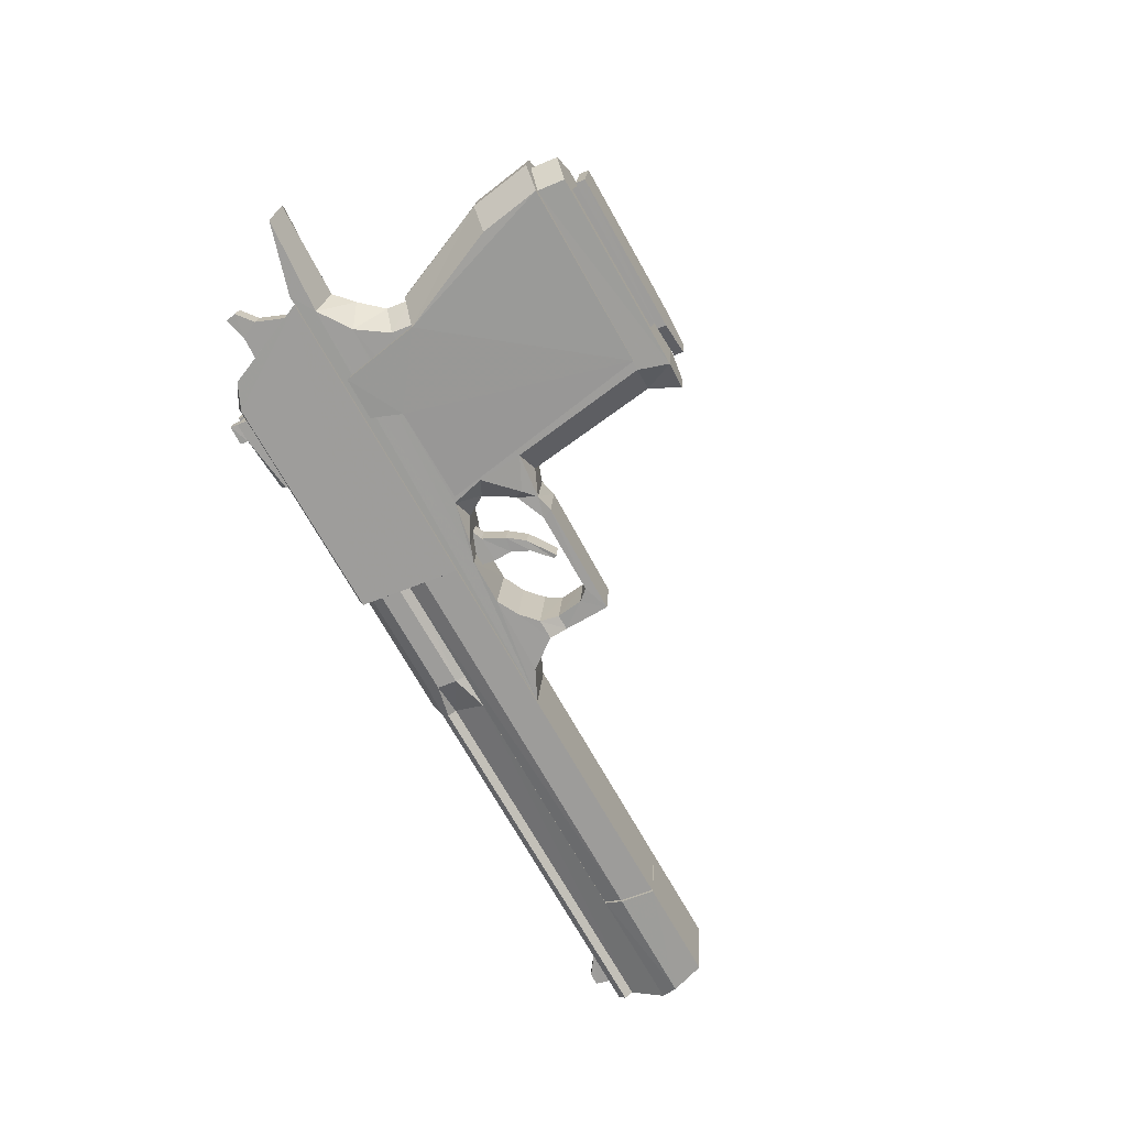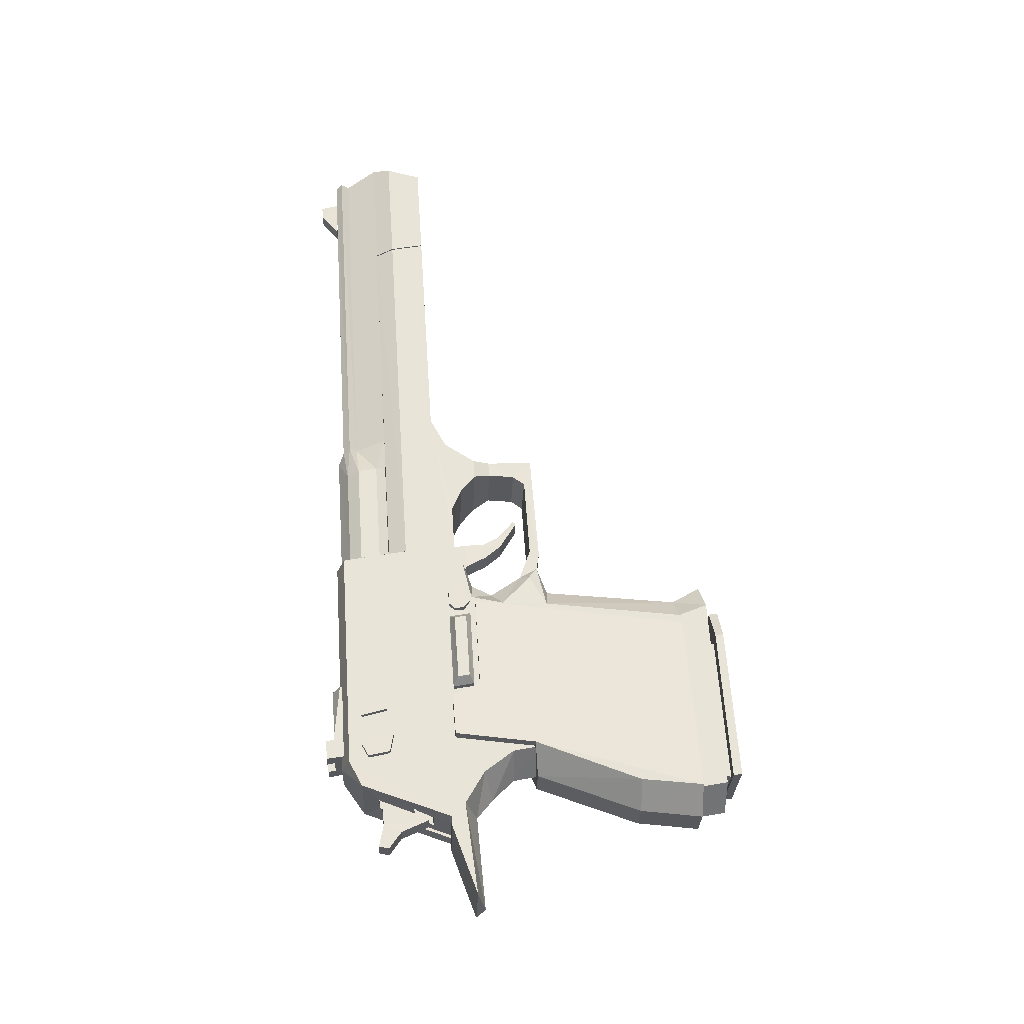
<metadata>
{"format":"obj","ext":"obj","renderer":"f3d","projection":"perspective","resolution":1024,"background":"white","views":[{"elev":-71.0,"azim":-54.4,"up":"+Y"},{"elev":63.4,"azim":-87.9,"up":"+Y"}]}
</metadata>
<code>
v 0.2264 0.1495 0.1614
v 0.2633 0.1495 0.1307
v 0.2174 0.1512 0.1342
v 0.2264 0.1439 0.1608
v 0.2174 0.1456 0.1342
v 0.1998 0.1445 0.1698
v 0.1871 0.1461 0.1364
v 0.1803 0.145 0.1672
v 0.174 0.1461 0.1448
v 0.1797 0.1366 0.1673
v 0.1734 0.1377 0.1443
v 0.1993 0.1355 0.1699
v 0.187 0.1377 0.1358
v 0.2258 0.1349 0.1609
v 0.2167 0.1366 0.1338
v 0.2673 0.1344 0.1494
v 0.2626 0.1355 0.1302
v 0.9713 0.1147 0.1102
v 0.975 0.1063 0.09054
v 0.8475 0.1187 0.1236
v 0.963 0.1136 0.148
v 0.8559 0.1164 0.1593
v 0.9587 0.025 0.1446
v 0.8515 0.02837 0.1559
v 0.9669 0.02668 0.1068
v 0.8431 0.03061 0.1202
v 0.839 0.0407 0.1015
v 0.8428 0.1102 0.1044
v 0.5738 0.1181 0.1322
v 0.5651 0.1052 0.09935
v 0.534 0.1226 0.1259
v 0.5292 0.1237 0.1056
v 0.4163 0.126 0.1385
v 0.4115 0.1271 0.1182
v 0.5596 0.06482 0.08253
v 0.9523 0.0536 0.04083
v 0.9538 0.04687 0.048
v 0.561 0.05809 0.08913
v 0.956 0.0536 0.0562
v 0.5632 0.06482 0.09734
v 0.5701 0.04856 0.1298
v 0.5302 0.048 0.123
v 0.5339 0.05473 0.1384
v 0.4161 0.05809 0.1504
v 0.5264 0.07155 0.1506
v 0.4198 0.07491 0.1618
v 0.5276 0.09567 0.1516
v 0.4211 0.09847 0.1628
v 0.537 0.1131 0.1402
v 0.4193 0.1164 0.1528
v 0.08488 0.1097 0.1595
v 0.08406 0.1091 0.1709
v 0.1025 0.108 0.1827
v 0.1096 0.1086 0.1631
v 0.1174 0.1058 0.2113
v 0.1318 0.108 0.1597
v 0.1526 0.1052 0.2074
v 0.1413 0.1074 0.1586
v 0.1519 0.08221 0.207
v 0.14 0.08501 0.1576
v 0.1162 0.08333 0.2103
v 0.1306 0.08557 0.1588
v 0.1013 0.08557 0.1817
v 0.1084 0.08613 0.1621
v 0.08281 0.08669 0.1699
v 0.0837 0.08725 0.159
v 0.4026 0.06987 0.08823
v 0.4045 0.1119 0.08969
v 0.4079 0.1349 0.09886
v 0.403 0.04687 0.09553
v 0.424 0.131 0.1681
v 0.4196 0.04295 0.1647
v 0.4193 0.1226 0.1489
v 0.4156 0.05304 0.1459
v 0.4178 0.1074 0.1457
v 0.4159 0.06818 0.1442
v 0.4284 0.1052 0.1895
v 0.426 0.06538 0.1882
v 0.2622 0.122 0.1133
v 0.2591 0.06762 0.1109
v 0.2579 0.1097 0.0969
v 0.26 0.1226 0.1051
v 0.1976 0.1248 0.1034
v 0.2013 0.1237 0.1193
v 0.1983 0.06931 0.1174
v 0.2575 0.06762 0.1032
v 0.1946 0.06987 0.1015
v 0.256 0.08164 0.09545
v 0.2059 0.1175 0.2267
v 0.1116 0.1203 0.2369
v 0.1245 0.1215 0.1957
v 0.1965 0.1192 0.1883
v 0.1958 0.1052 0.1873
v 0.1946 0.08108 0.1869
v 0.186 0.08333 0.1501
v 0.1352 0.08501 0.1554
v 0.1873 0.1074 0.151
v 0.1365 0.1086 0.1563
v 0.1239 0.1074 0.1952
v 0.8414 0.03061 0.1204
v 0.4281 0.0407 0.2003
v 0.8499 0.02837 0.1561
v 0.4325 0.1288 0.2037
v 0.8548 0.1164 0.1594
v 0.8463 0.1187 0.1238
v 0.841 0.1102 0.1041
v 0.1636 0.0536 0.1207
v 0.1627 0.07716 0.1134
v 0.1079 0.05024 0.234
v 0.2028 0.06482 0.2248
v 0.1128 0.1383 0.2373
v 0.1091 0.06762 0.235
v 0.122 0.06875 0.1938
v 0.1374 0.0536 0.1364
v 0.1418 0.1417 0.1398
v 0.9543 0.09454 0.04285
v 0.9578 0.09342 0.05766
v 0.9712 0.03678 0.08762
v 0.5615 0.1058 0.08399
v 0.5636 0.1125 0.09163
v 0.9563 0.1013 0.04994
v 0.4077 0.05192 0.1153
v 0.5228 0.05809 0.09058
v 0.5254 0.04912 0.1027
v 0.5477 0.07491 0.07781
v 0.4033 0.0794 0.09324
v 0.405 0.06146 0.1026
v 0.1939 0.06706 0.1858
v 0.1226 0.08333 0.1943
v 0.1808 0.1243 0.1219
v 0.1771 0.1254 0.106
v 0.1764 0.1091 0.1049
v 0.1782 0.06987 0.1194
v 0.1752 0.08669 0.1045
v 0.1745 0.07099 0.1035
v 0.1736 0.08725 0.09625
v 0.1724 0.07099 0.09583
v 0.4081 0.1187 0.1051
v 0.4126 0.0508 0.1356
v 0.1952 0.08613 0.102
v 0.1965 0.1086 0.103
v 0.2673 0.1428 0.1494
v 0.8373 0.04126 0.1017
v 0.8377 0.05529 0.09997
v 0.8483 0.05304 0.1439
v 0.8502 0.09286 0.1453
v 0.8396 0.0951 0.1014
v 0.5258 0.1153 0.09245
v 0.549 0.09791 0.07878
v 0.9368 0.08277 0.04336
v 0.9178 0.08389 0.0271
v 0.8961 0.08389 0.04737
v 0.9361 0.0665 0.04231
v 0.8949 0.06762 0.04696
v 0.93 0.06762 0.025
v 0.9172 0.06762 0.02662
v 0.168 0.1417 0.1241
v 0.1652 0.1187 0.1148
v 0.1955 0.1254 0.09573
v 0.1754 0.126 0.09771
v 0.193 0.07043 0.09323
v 0.2633 0.1439 0.1307
v 0.268 0.1484 0.1499
v 0.4045 0.1024 0.09421
v 0.642 0.1035 0.171
v 0.6301 0.1063 0.1211
v 0.6276 0.05697 0.1192
v 0.6395 0.05416 0.1691
v 0.9127 0.04912 0.08937
v 0.9246 0.04631 0.1393
v 0.9152 0.09791 0.09131
v 0.9271 0.0951 0.1412
v 0.1937 0.08669 0.09427
v 0.1949 0.1091 0.09525
v 0.1743 0.1097 0.09729
v 0.9306 0.08389 0.02549
v 0.3684 0.04519 0.2424
v 0.3933 0.06482 0.2426
v 0.3826 0.0637 0.2654
v 0.3634 0.04351 0.2786
v 0.4018 0.05136 0.2964
v 0.398 0.04126 0.3065
v 0.4143 0.0508 0.3151
v 0.365 0.04126 0.3276
v 0.3901 0.06033 0.3289
v 0.3869 0.0536 0.474
v 0.392 0.09903 0.3304
v 0.3888 0.0923 0.4755
v 0.3693 0.1209 0.3304
v 0.364 0.1136 0.4809
v 0.1636 0.1226 0.4384
v 0.1611 0.1198 0.5031
v 0.1422 0.08333 0.4388
v 0.1391 0.07996 0.5037
v 0.1593 0.04295 0.435
v 0.1568 0.04014 0.5003
v 0.3603 0.03397 0.478
v 0.3737 0.03229 0.5085
v 0.4058 0.05192 0.5028
v 0.4077 0.09006 0.5042
v 0.3781 0.1119 0.5113
v 0.1117 0.06762 0.2375
v 0.1184 0.06875 0.2146
v 0.1987 0.06594 0.2061
v 0.2037 0.06482 0.2275
v 0.1994 0.07996 0.2066
v 0.2006 0.1041 0.2076
v 0.1203 0.1063 0.216
v 0.1275 0.1069 0.197
v 0.1281 0.1215 0.1975
v 0.1966 0.1052 0.1894
v 0.1973 0.1192 0.1905
v 0.2013 0.1187 0.2081
v 0.1215 0.1209 0.2165
v 0.1142 0.1198 0.2394
v 0.119 0.08221 0.2151
v 0.1263 0.08333 0.1961
v 0.1256 0.06931 0.1956
v 0.1955 0.08108 0.189
v 0.1942 0.06706 0.188
v 0.3977 0.07211 0.2285
v 0.4236 0.09567 0.2365
v 0.399 0.09679 0.2294
v 0.4455 0.09567 0.2128
v 0.451 0.09454 0.2336
v 0.4498 0.06987 0.2332
v 0.4529 0.09342 0.2537
v 0.4517 0.06931 0.2528
v 0.4637 0.0923 0.2716
v 0.4624 0.06762 0.2706
v 0.4849 0.09118 0.2876
v 0.4836 0.0665 0.2866
v 0.4831 0.09062 0.2912
v 0.4818 0.06594 0.2902
v 0.4522 0.09286 0.2747
v 0.4509 0.06818 0.2738
v 0.4371 0.09398 0.2585
v 0.4359 0.06931 0.2576
v 0.4224 0.07099 0.2355
v 0.4442 0.07099 0.2119
v 0.3729 0.1389 0.2197
v 0.3723 0.1254 0.2193
v 0.3572 0.126 0.2206
v 0.3572 0.1327 0.2212
v 0.3438 0.1265 0.2223
v 0.3444 0.1332 0.2222
v 0.2596 0.1288 0.2312
v 0.2601 0.1355 0.2312
v 0.2647 0.1276 0.2538
v 0.2652 0.1344 0.2537
v 0.3495 0.1248 0.2447
v 0.3495 0.1321 0.2453
v 0.3623 0.1248 0.2437
v 0.3629 0.1316 0.2436
v 0.3768 0.1243 0.2419
v 0.3774 0.1377 0.2423
v 0.3833 0.1377 0.2348
v 0.363 0.1377 0.2442
v 0.3543 0.1383 0.2379
v 0.3537 0.1321 0.238
v 0.352 0.1327 0.2286
v 0.1705 0.1074 0.3267
v 0.1367 0.1035 0.4395
v 0.1625 0.1344 0.438
v 0.1988 0.1389 0.3231
v 0.1601 0.1316 0.5044
v 0.3542 0.117 0.4838
v 0.1545 0.02837 0.5006
v 0.3499 0.03117 0.4804
v 0.1933 0.0351 0.3193
v 0.26 0.03902 0.2572
v 0.1987 0.03958 0.2327
v 0.2443 0.0407 0.2269
v 0.2037 0.1433 0.2366
v 0.2494 0.1389 0.2308
v 0.2649 0.1366 0.26
v 0.3622 0.04183 0.2471
v 0.3665 0.1282 0.2499
v 0.1936 0.04743 0.3221
v 0.176 0.08725 0.326
v 0.1974 0.1271 0.3256
v 0.3677 0.1231 0.2815
v 0.4017 0.1203 0.3094
v 0.4049 0.1102 0.2988
v 0.4175 0.1091 0.3176
v 0.4396 0.1086 0.3091
v 0.4358 0.1086 0.3198
v 0.5277 0.1063 0.2997
v 0.5573 0.1046 0.3056
v 0.5367 0.1063 0.2861
v 0.5533 0.1074 0.2563
v 0.5372 0.108 0.2583
v 0.5288 0.1198 0.2413
v 0.4136 0.04407 0.2287
v 0.4317 0.04407 0.2197
v 0.1623 0.0508 0.2667
v 0.1259 0.05248 0.247
v 0.1463 0.09062 0.2783
v 0.125 0.0923 0.2624
v 0.1661 0.1304 0.2696
v 0.1297 0.1327 0.2505
v 0.4354 0.1237 0.2226
v 0.6021 0.1198 0.1857
v 0.4845 0.122 0.2175
v 0.57 0.1198 0.205
v 0.5088 0.1209 0.2263
v 0.55 0.1187 0.2392
v 0.3437 0.1102 0.5304
v 0.3415 0.1108 0.5216
v 0.1763 0.1159 0.5385
v 0.1786 0.1153 0.5478
v 0.1725 0.03958 0.5356
v 0.1748 0.03902 0.5449
v 0.3377 0.03453 0.5187
v 0.3394 0.03397 0.5275
v 0.374 0.05304 0.5152
v 0.3758 0.05248 0.5246
v 0.3759 0.09006 0.5167
v 0.3777 0.0895 0.5261
v 0.1876 0.04856 0.2969
v 0.1699 0.08894 0.3002
v 0.1914 0.1282 0.2998
v 0.3727 0.1248 0.2452
v 0.4174 0.1237 0.2322
v 0.3389 0.1433 0.2286
v 0.2687 0.145 0.2363
v 0.3422 0.1422 0.2411
v 0.2714 0.1445 0.2484
v 0.352 0.1389 0.2286
v 0.3578 0.1394 0.2211
v 0.381 0.1383 0.2255
v 0.3803 0.1248 0.225
v 0.3826 0.1243 0.2343
v 0.5977 0.04014 0.1823
v 0.4807 0.04239 0.214
v 0.5662 0.04014 0.2021
v 0.5051 0.04126 0.224
v 0.5463 0.03958 0.2363
v 0.5245 0.04014 0.2385
v 0.5508 0.04912 0.2544
v 0.534 0.04912 0.2559
v 0.5337 0.048 0.2842
v 0.1033 0.1344 0.238
v 0.09889 0.05416 0.2346
v 0.02645 0.05529 0.2652
v 0.025 0.0951 0.2761
v 0.03083 0.1355 0.2686
v 0.3957 0.103 0.244
v 0.3345 0.04912 0.5197
v 0.1771 0.05304 0.5362
v 0.1796 0.1013 0.5376
v 0.3369 0.09679 0.5211
v 0.5251 0.04743 0.2972
v 0.5548 0.04631 0.3036
v 0.4333 0.04968 0.3178
v 0.1675 0.1181 0.5317
v 0.1455 0.07828 0.5322
v 0.1632 0.03846 0.5289
v 0.3851 0.1024 0.2668
v 0.4364 0.05024 0.3067
v 0.1338 0.1002 0.506
v 0.1319 0.06033 0.5046
v 0.1575 0.03173 0.4346
v 0.1348 0.0637 0.4381
v 0.1686 0.06762 0.3258
v 0.1904 0.0665 0.2518
v 0.3472 0.06202 0.2354
v 0.3497 0.1097 0.2374
v 0.1923 0.1142 0.2539
v 0.2062 0.117 0.2295
f 1 2 3
f 1 3 4
f 4 3 5
f 4 5 6
f 6 5 7
f 6 7 8
f 8 7 9
f 8 9 10
f 10 9 11
f 10 11 12
f 12 11 13
f 12 13 14
f 14 13 15
f 14 15 16
f 16 15 17
f 18 19 20
f 18 20 21
f 21 20 22
f 21 22 23
f 23 22 24
f 23 24 25
f 25 24 26
f 25 26 27
f 27 26 28
f 27 28 29
f 29 28 30
f 29 30 31
f 31 30 32
f 31 32 33
f 33 32 34
f 35 36 37
f 35 37 38
f 38 37 39
f 38 39 40
f 40 39 41
f 40 41 42
f 42 41 43
f 42 43 44
f 44 43 45
f 44 45 46
f 46 45 47
f 46 47 48
f 48 47 49
f 48 49 50
f 50 49 33
f 51 52 53
f 51 53 54
f 54 53 55
f 54 55 56
f 56 55 57
f 56 57 58
f 58 57 59
f 58 59 60
f 60 59 61
f 60 61 62
f 62 61 63
f 62 63 64
f 64 63 65
f 64 65 66
f 67 68 69
f 67 69 70
f 70 69 71
f 70 71 72
f 72 71 73
f 72 73 74
f 74 73 75
f 74 75 76
f 76 75 77
f 76 77 78
f 79 80 81
f 79 81 82
f 82 81 83
f 82 83 79
f 79 83 84
f 79 84 80
f 80 84 85
f 80 85 86
f 86 85 87
f 86 87 88
f 89 90 91
f 89 91 92
f 92 91 93
f 92 93 94
f 94 93 95
f 94 95 96
f 96 95 97
f 96 97 98
f 98 97 99
f 72 74 100
f 72 100 101
f 101 100 102
f 101 102 103
f 103 102 104
f 103 104 71
f 71 104 105
f 71 105 106
f 107 108 70
f 107 70 109
f 109 70 101
f 109 101 110
f 110 101 103
f 110 103 89
f 89 103 111
f 89 111 90
f 109 112 113
f 109 113 114
f 114 113 96
f 114 96 115
f 115 96 98
f 115 98 91
f 91 98 99
f 36 116 117
f 36 117 39
f 39 117 19
f 39 19 118
f 118 19 18
f 118 18 25
f 25 18 23
f 116 119 120
f 116 120 121
f 121 120 30
f 121 30 117
f 117 30 28
f 117 28 19
f 19 28 20
f 122 123 124
f 124 123 38
f 38 123 35
f 35 123 125
f 125 123 126
f 126 123 127
f 127 123 122
f 112 128 113
f 113 128 129
f 129 128 94
f 94 128 92
f 92 128 110
f 110 128 112
f 130 131 132
f 130 132 133
f 133 132 134
f 133 134 135
f 135 134 136
f 135 136 137
f 39 118 27
f 39 27 41
f 41 27 29
f 41 29 43
f 43 29 49
f 43 49 47
f 34 138 122
f 34 122 33
f 33 122 139
f 33 139 50
f 50 139 44
f 50 44 46
f 87 140 88
f 88 140 81
f 81 140 141
f 141 140 132
f 132 140 134
f 6 10 12
f 6 12 4
f 4 12 14
f 4 14 142
f 142 14 16
f 143 74 76
f 143 76 144
f 144 76 78
f 144 78 145
f 145 78 146
f 73 106 147
f 73 147 75
f 75 147 146
f 75 146 77
f 77 146 78
f 32 148 138
f 138 148 149
f 149 148 119
f 119 148 120
f 120 148 32
f 150 151 152
f 150 152 153
f 153 152 154
f 153 154 155
f 155 154 156
f 103 71 69
f 103 69 157
f 157 69 68
f 157 68 158
f 115 157 158
f 115 158 114
f 114 158 108
f 114 108 107
f 130 84 83
f 130 83 131
f 131 83 159
f 131 159 160
f 161 87 137
f 137 87 135
f 135 87 133
f 133 87 85
f 15 5 17
f 17 5 162
f 162 5 2
f 2 5 3
f 40 42 124
f 124 42 122
f 122 42 139
f 139 42 44
f 97 95 93
f 97 93 99
f 99 93 91
f 142 17 162
f 142 162 163
f 163 162 2
f 13 9 7
f 13 7 15
f 15 7 5
f 20 28 26
f 20 26 22
f 22 26 24
f 164 126 127
f 164 127 138
f 138 127 122
f 165 166 167
f 165 167 168
f 168 167 169
f 168 169 170
f 170 169 171
f 170 171 172
f 171 169 167
f 171 167 166
f 170 172 165
f 170 165 168
f 52 51 66
f 52 66 65
f 58 60 62
f 58 62 56
f 59 57 55
f 59 55 61
f 56 62 64
f 56 64 54
f 61 55 53
f 61 53 63
f 54 64 66
f 54 66 51
f 63 53 52
f 63 52 65
f 68 67 108
f 68 108 158
f 91 90 111
f 91 111 115
f 173 161 137
f 173 137 136
f 160 159 174
f 160 174 175
f 140 87 161
f 140 161 173
f 134 140 173
f 134 173 136
f 83 141 174
f 83 174 159
f 132 131 160
f 132 160 175
f 141 132 175
f 141 175 174
f 80 86 88
f 80 88 81
f 116 36 35
f 116 35 119
f 31 33 49
f 31 49 29
f 125 126 164
f 125 164 149
f 149 119 35
f 149 35 125
f 152 151 156
f 152 156 154
f 153 155 176
f 153 176 150
f 176 155 156
f 176 156 151
f 72 101 70
f 103 157 111
f 100 74 143
f 71 106 73
f 70 108 67
f 157 115 111
f 107 109 114
f 89 92 110
f 129 94 96
f 96 113 129
f 112 109 110
f 83 81 141
f 16 17 142
f 11 9 13
f 8 10 6
f 1 163 2
f 25 27 118
f 39 37 36
f 116 121 117
f 32 138 34
f 40 124 38
f 32 30 120
f 43 47 45
f 50 46 48
f 138 149 164
f 21 23 18
f 150 176 151
f 177 178 179
f 177 179 180
f 180 179 181
f 180 181 182
f 182 181 183
f 182 183 184
f 184 183 185
f 184 185 186
f 186 185 187
f 186 187 188
f 188 187 189
f 188 189 190
f 190 189 191
f 190 191 192
f 192 191 193
f 192 193 194
f 194 193 195
f 194 195 196
f 196 195 197
f 196 197 198
f 198 197 186
f 198 186 199
f 199 186 188
f 199 188 200
f 200 188 201
f 202 203 204
f 202 204 205
f 205 204 206
f 205 206 207
f 207 206 208
f 207 208 209
f 209 208 210
f 209 210 211
f 211 210 212
f 211 212 213
f 213 212 214
f 213 214 215
f 215 214 208
f 215 208 202
f 202 208 216
f 202 216 203
f 203 216 217
f 203 217 218
f 218 217 219
f 218 219 220
f 220 219 206
f 220 206 204
f 221 222 223
f 221 223 224
f 224 223 225
f 224 225 226
f 226 225 227
f 226 227 228
f 228 227 229
f 228 229 230
f 230 229 231
f 230 231 232
f 232 231 233
f 232 233 234
f 234 233 235
f 234 235 236
f 236 235 237
f 236 237 238
f 238 237 222
f 238 222 239
f 239 222 221
f 239 221 240
f 240 221 224
f 240 224 226
f 241 242 243
f 241 243 244
f 244 243 245
f 244 245 246
f 246 245 247
f 246 247 248
f 248 247 249
f 248 249 250
f 250 249 251
f 250 251 252
f 252 251 253
f 252 253 254
f 254 253 255
f 254 255 256
f 256 255 257
f 256 257 258
f 258 257 259
f 258 259 260
f 260 259 261
f 260 261 246
f 246 261 244
f 262 263 264
f 262 264 265
f 265 264 266
f 265 266 267
f 267 266 268
f 267 268 269
f 269 268 270
f 269 270 271
f 271 270 272
f 271 272 273
f 273 272 274
f 273 274 275
f 275 274 276
f 275 276 271
f 271 276 277
f 271 277 269
f 269 277 278
f 269 278 267
f 267 278 276
f 267 276 265
f 265 276 274
f 184 197 195
f 184 195 279
f 279 195 193
f 279 193 280
f 280 193 191
f 280 191 281
f 281 191 189
f 281 189 282
f 282 189 283
f 282 283 284
f 284 283 285
f 284 285 286
f 286 285 287
f 286 287 288
f 288 287 289
f 288 289 290
f 290 289 291
f 290 291 292
f 292 291 293
f 294 178 177
f 294 177 295
f 295 177 296
f 295 296 297
f 297 296 298
f 297 298 299
f 299 298 300
f 299 300 301
f 301 300 302
f 301 302 303
f 303 302 304
f 303 304 305
f 305 304 306
f 305 306 307
f 307 306 293
f 307 293 291
f 308 309 310
f 308 310 311
f 311 310 312
f 311 312 313
f 313 312 314
f 313 314 315
f 315 314 316
f 315 316 317
f 317 316 318
f 317 318 319
f 319 318 309
f 319 309 308
f 180 184 279
f 180 279 320
f 320 279 280
f 320 280 321
f 321 280 281
f 321 281 322
f 322 281 282
f 322 282 300
f 300 282 323
f 300 323 302
f 302 323 324
f 254 258 260
f 254 260 252
f 252 260 246
f 252 246 325
f 325 246 326
f 325 326 327
f 327 326 328
f 327 328 250
f 250 328 248
f 261 259 329
f 261 329 244
f 244 329 330
f 244 330 241
f 241 330 331
f 241 331 332
f 332 331 257
f 332 257 333
f 333 257 255
f 295 297 334
f 295 334 335
f 335 334 336
f 335 336 337
f 337 336 338
f 337 338 339
f 339 338 340
f 339 340 341
f 341 340 342
f 343 303 334
f 343 334 344
f 344 334 297
f 344 297 345
f 345 297 299
f 345 299 346
f 346 299 301
f 346 301 347
f 347 301 343
f 348 179 178
f 348 178 324
f 324 178 294
f 324 294 302
f 302 294 295
f 302 295 304
f 304 295 335
f 304 335 306
f 306 335 337
f 349 309 314
f 349 314 350
f 350 314 312
f 350 312 351
f 351 312 310
f 351 310 352
f 352 310 309
f 352 309 349
f 353 342 354
f 353 354 355
f 355 354 287
f 355 287 183
f 183 287 285
f 183 285 185
f 185 285 187
f 201 190 192
f 201 192 356
f 356 192 194
f 356 194 357
f 357 194 196
f 357 196 358
f 358 196 198
f 181 359 284
f 181 284 360
f 360 284 286
f 360 286 353
f 353 286 288
f 353 288 342
f 342 288 290
f 266 263 361
f 266 361 268
f 268 361 362
f 268 362 363
f 363 362 364
f 363 364 270
f 270 364 365
f 233 231 229
f 233 229 235
f 235 229 227
f 235 227 237
f 237 227 225
f 237 225 222
f 222 225 223
f 232 234 236
f 232 236 230
f 230 236 238
f 230 238 228
f 228 238 239
f 228 239 226
f 226 239 240
f 349 366 367
f 349 367 352
f 352 367 368
f 352 368 351
f 351 368 369
f 342 340 354
f 354 340 289
f 289 340 291
f 291 340 307
f 307 340 338
f 293 306 339
f 293 339 292
f 292 339 341
f 292 341 290
f 290 341 342
f 322 300 298
f 322 298 321
f 321 298 296
f 321 296 320
f 320 296 180
f 311 313 315
f 311 315 308
f 308 315 317
f 308 317 319
f 205 207 370
f 370 207 213
f 213 207 211
f 211 207 209
f 348 324 323
f 348 323 359
f 359 323 282
f 359 282 284
f 338 336 307
f 307 336 305
f 305 336 303
f 303 336 334
f 198 199 201
f 198 201 358
f 358 201 356
f 358 356 357
f 259 257 331
f 259 331 329
f 329 331 330
f 219 217 216
f 219 216 206
f 206 216 208
f 183 181 360
f 183 360 355
f 355 360 353
f 343 344 345
f 343 345 347
f 347 345 346
f 364 361 263
f 364 263 365
f 365 263 262
f 368 367 366
f 368 366 369
f 314 309 318
f 314 318 316
f 350 351 369
f 350 369 366
f 326 246 248
f 326 248 328
f 252 325 327
f 252 327 250
f 204 203 218
f 204 218 220
f 214 212 210
f 214 210 208
f 189 187 285
f 189 285 283
f 265 274 272
f 265 272 270
f 265 270 365
f 265 365 262
f 350 366 349
f 241 332 242
f 254 256 258
f 370 213 215
f 296 177 180
f 184 180 182
f 184 186 197
f 303 343 301
f 188 190 201
f 200 201 199
f 179 348 359
f 181 179 359
f 354 289 287
f 337 339 306
f 268 363 270
f 278 277 276
f 361 364 362
f 275 271 273
f 264 263 266

</code>
